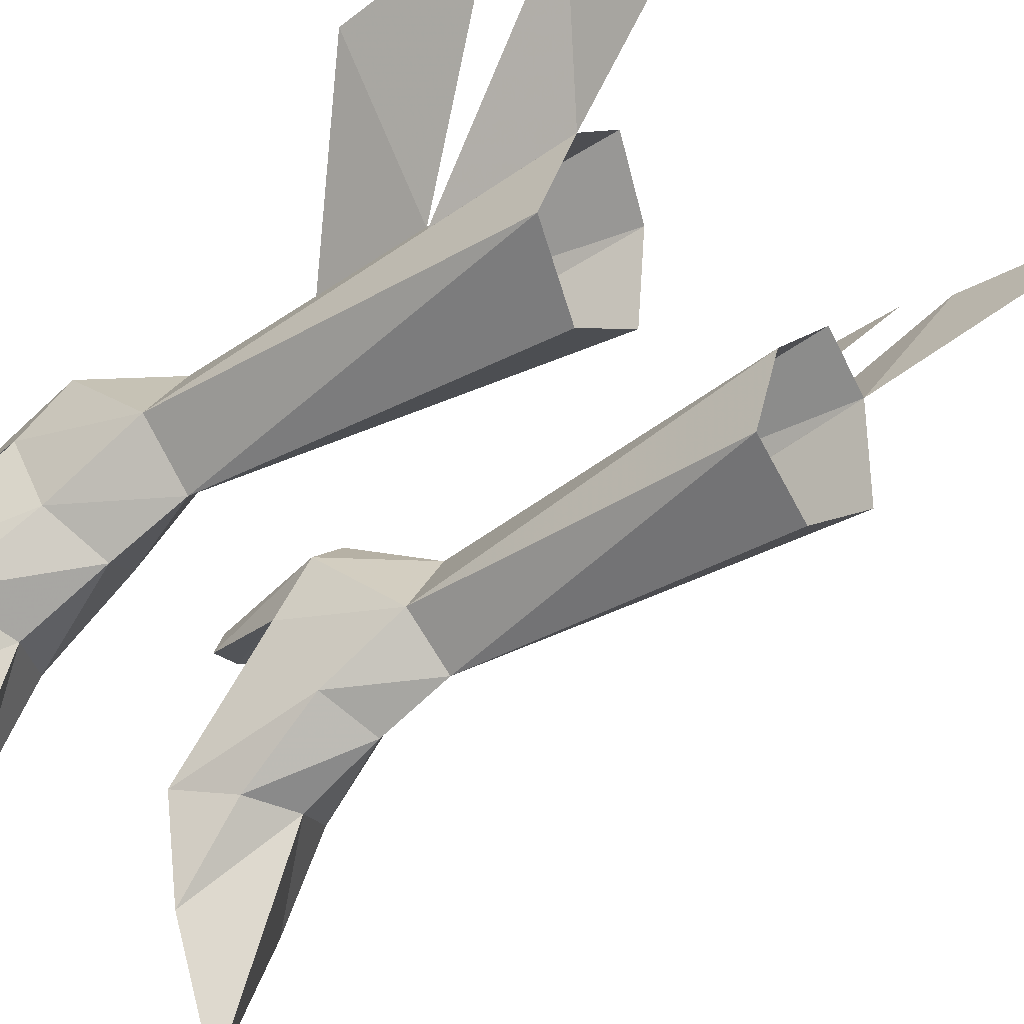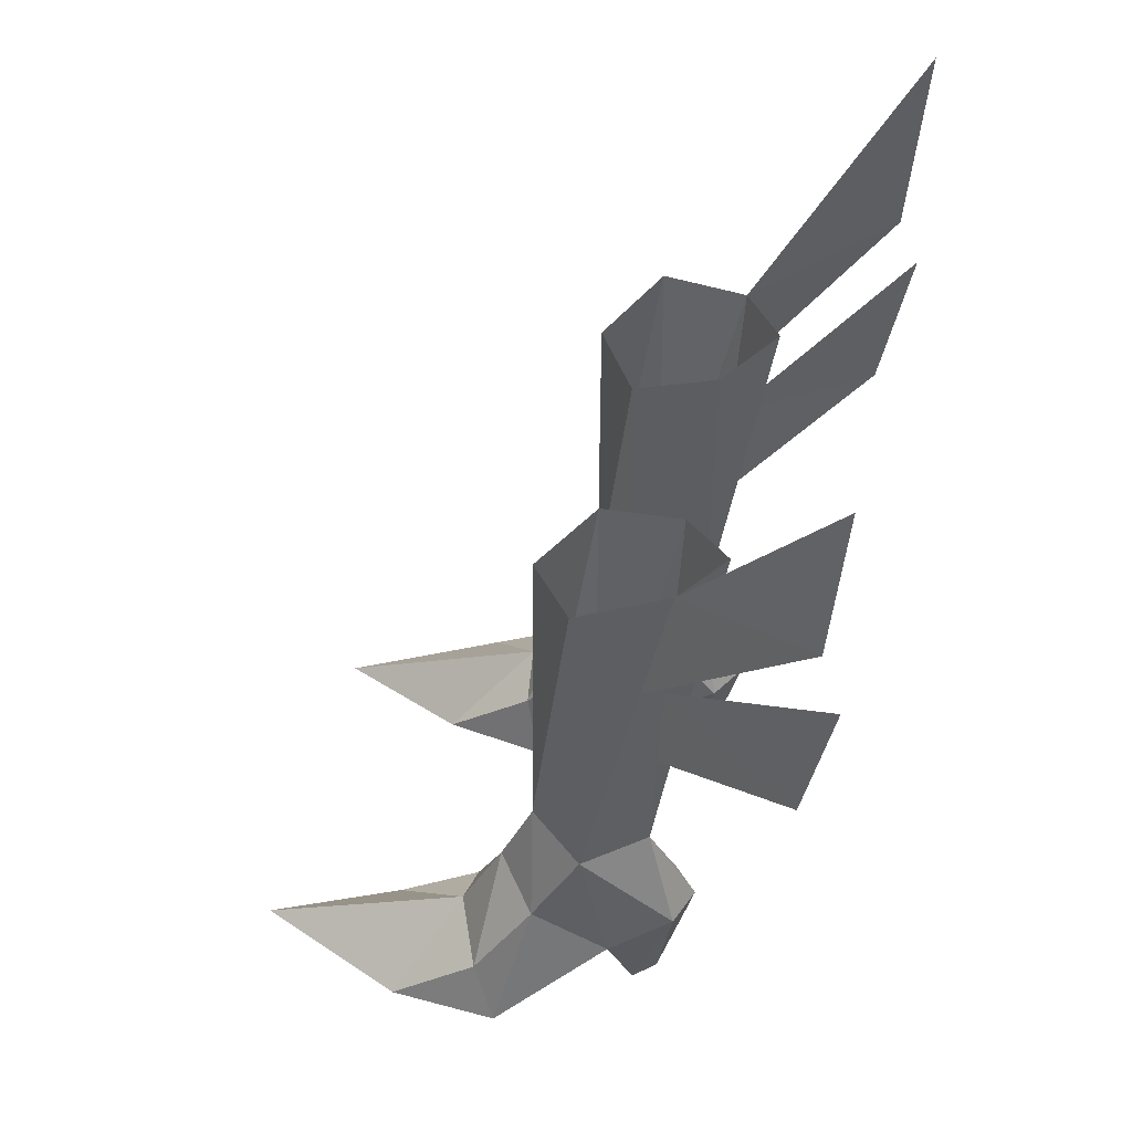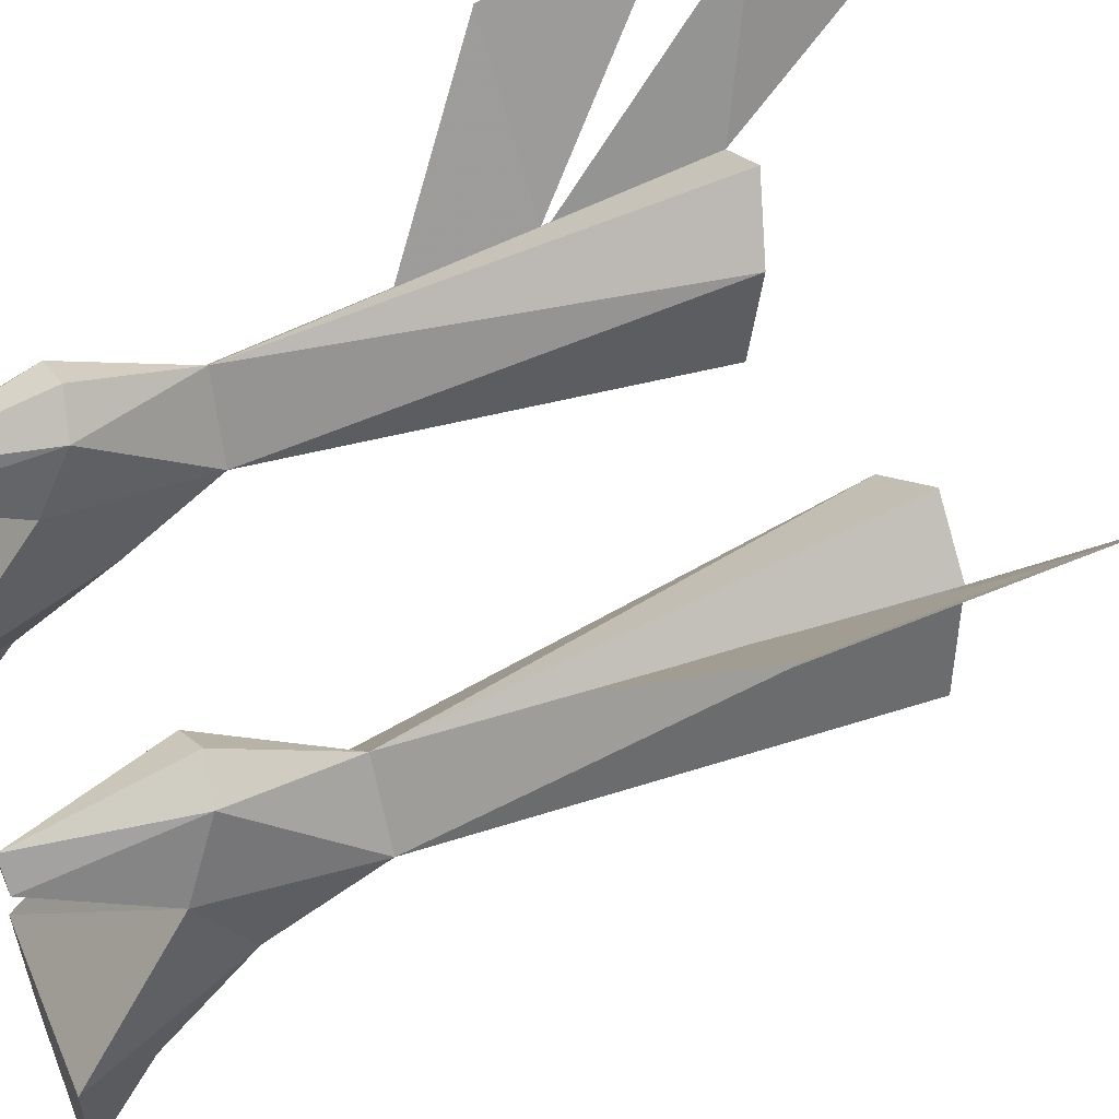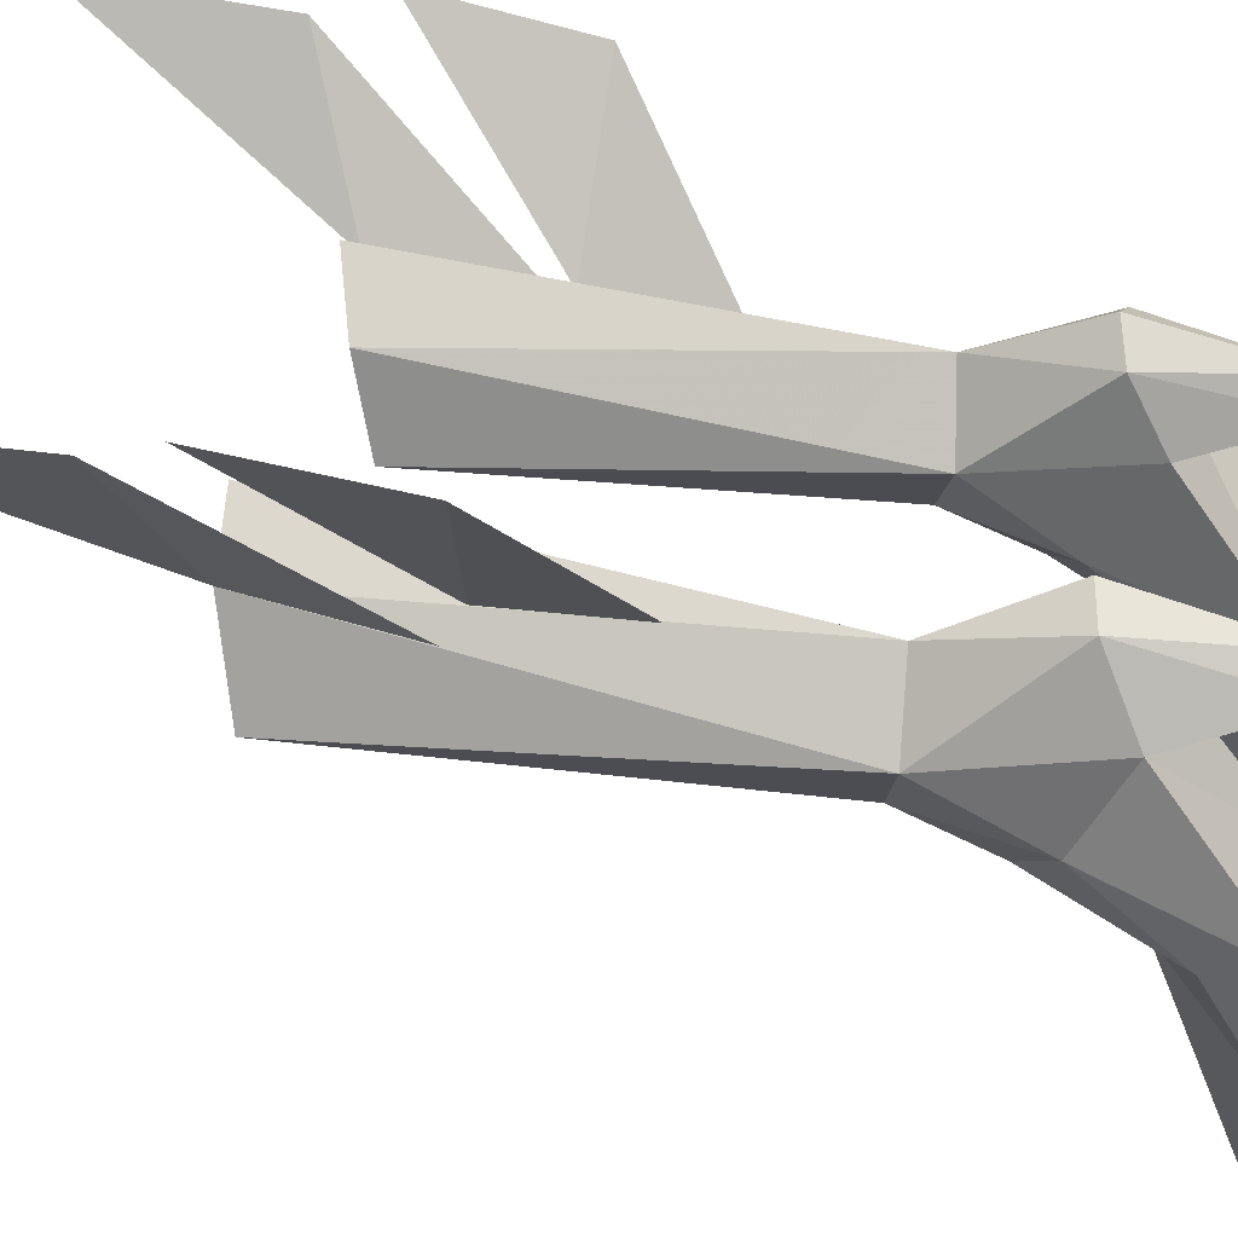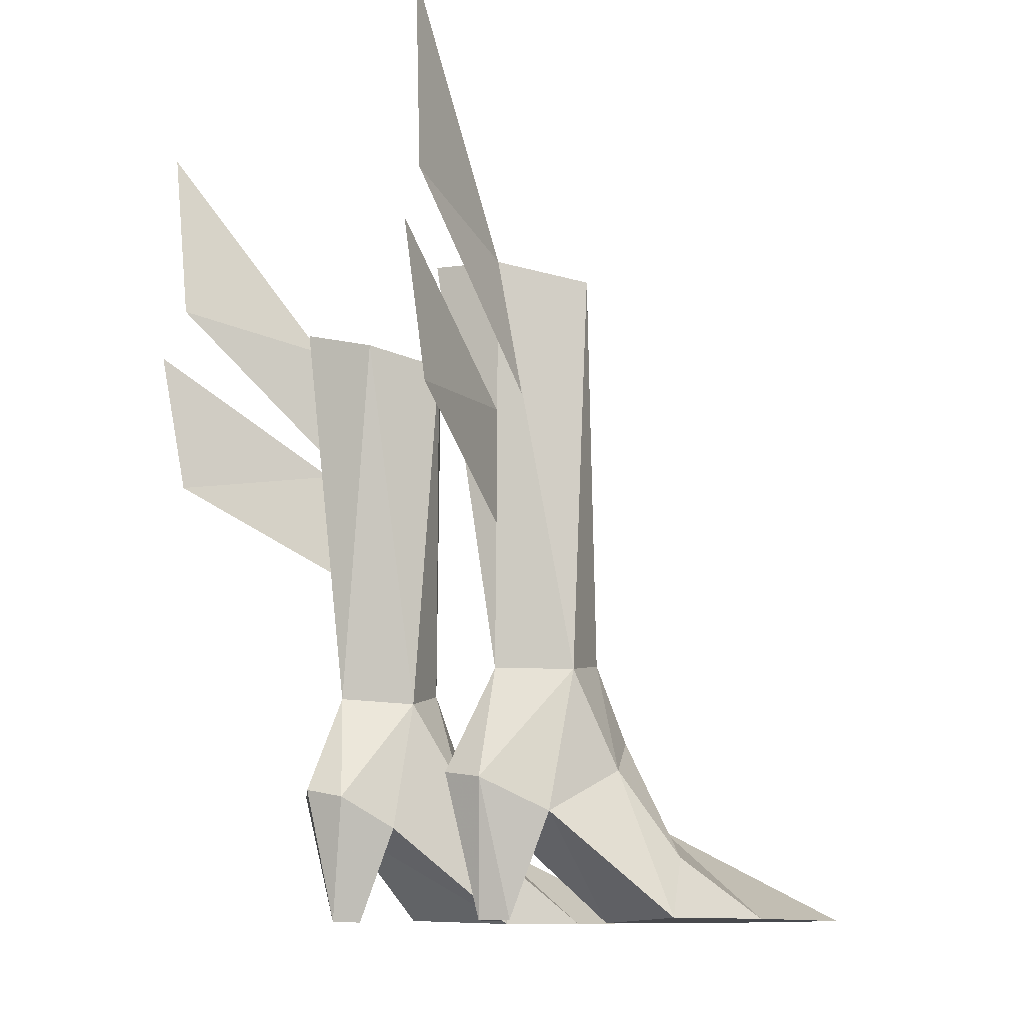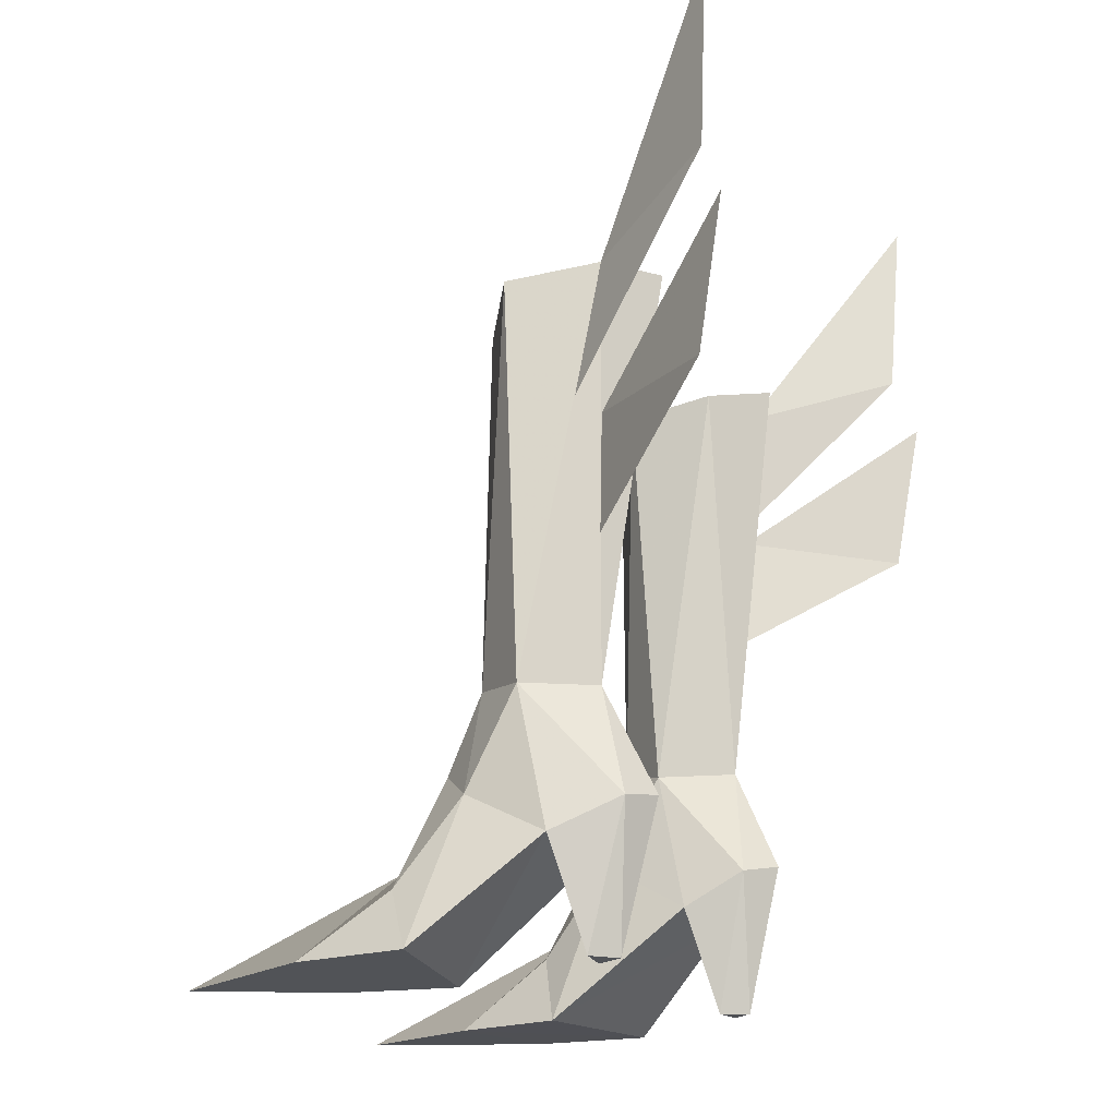
<metadata>
{"format":"obj","ext":"obj","renderer":"f3d","projection":"perspective","resolution":1024,"background":"white","views":[{"elev":-34.5,"azim":-53.4,"up":"+Y"},{"elev":47.9,"azim":101.9,"up":"+Z"},{"elev":56.8,"azim":-111.5,"up":"+Y"},{"elev":34.8,"azim":99.2,"up":"+Y"},{"elev":-11.2,"azim":-121.3,"up":"+Z"},{"elev":-20.6,"azim":115.1,"up":"+Z"}]}
</metadata>
<code>
g robber_shoe_female_47100
v 7.418 -0.202 4.938
v 5.712 -0.4909 8.673
v 7.289 1.497 8.299
v 5.792 -1.626 6.013
v 4.094 -6.056 -0.1084
v 3.42 -2.342 -0.1132
v 4.167 -2.937 2.125
v 8.168 -2.192 2.037
v 5.954 -3.091 3.032
v 8.943 -1.331 0.03274
v 7.382 2.552 3.513
v 3.42 -2.342 -0.1132
v 7.382 2.552 3.513
v 3.744 2.418 3.4
v 8.943 -1.331 0.03274
v 6.481 4.725 4.613
v 5.715 3.644 8.363
v 4.231 1.347 8.155
v 4.1 4.442 4.54
v 3.744 2.418 3.4
v 3.949 -0.551 5.142
v 8.606 -5.223 0.01533
v 4.094 -6.056 -0.1084
v 8.606 -5.223 0.01533
v 5.071 5.639 22.36
v 5.715 3.644 8.363
v 6.905 4.25 22.3
v 5.236 5.296 4.814
v 4.1 4.442 4.54
v 6.066 -10.66 -0.02799
v 7.895 1.249 21.78
v 5.712 -0.4909 8.673
v 5.394 -0.4132 21.08
v 7.289 1.497 8.299
v 4.231 1.347 8.155
v 2.766 1.137 21.22
v 3.202 3.964 21.79
v 4.231 1.347 8.155
v 2.766 1.137 21.22
v 6.066 -10.66 -0.02799
v 6.111 3.776 13.21
v 6.436 4.023 17.18
v 9.82 8.73 16.83
v 10.07 9.654 22.05
v 7.002 3.335 17.65
v 6.905 4.25 22.3
v 9.685 8.913 24
v 10.1 9.318 30.41
v 5.377 4.065 -0.05289
v 4.946 3.15 -0.06657
v 6.064 3.282 -0.03455
v 6.064 3.282 -0.03455
v 3.744 2.418 3.4
v 7.382 2.552 3.513
v 4.946 3.15 -0.06657
v 6.064 3.282 -0.03455
v 7.382 2.552 3.513
v 6.481 4.725 4.613
v 4.1 4.442 4.54
v 3.744 2.418 3.4
v 4.946 3.15 -0.06657
v 5.377 4.065 -0.05289
v 5.236 5.296 4.814
v -7.428 -0.202 4.938
v -7.299 1.497 8.299
v -5.722 -0.4909 8.673
v -5.802 -1.626 6.013
v -4.104 -6.056 -0.1084
v -4.178 -2.937 2.125
v -3.43 -2.342 -0.1132
v -5.964 -3.091 3.032
v -8.178 -2.192 2.037
v -8.954 -1.331 0.03274
v -7.392 2.552 3.513
v -3.43 -2.342 -0.1132
v -3.755 2.418 3.4
v -7.392 2.552 3.513
v -8.954 -1.331 0.03274
v -6.491 4.725 4.613
v -5.725 3.644 8.363
v -4.241 1.347 8.155
v -4.111 4.442 4.54
v -3.755 2.418 3.4
v -3.959 -0.551 5.142
v -8.616 -5.223 0.01533
v -4.104 -6.056 -0.1084
v -8.616 -5.223 0.01533
v -5.081 5.639 22.36
v -6.915 4.25 22.3
v -5.725 3.644 8.363
v -5.247 5.296 4.814
v -4.111 4.442 4.54
v -6.077 -10.66 -0.02799
v -7.905 1.249 21.78
v -5.404 -0.4132 21.08
v -5.722 -0.4909 8.673
v -7.299 1.497 8.299
v -2.776 1.137 21.22
v -4.241 1.347 8.155
v -3.212 3.964 21.79
v -4.241 1.347 8.155
v -2.776 1.137 21.22
v -6.077 -10.66 -0.02799
v -6.121 3.776 13.21
v -9.83 8.73 16.83
v -6.447 4.023 17.18
v -10.08 9.654 22.05
v -7.012 3.335 17.65
v -9.696 8.913 24
v -6.915 4.25 22.3
v -10.12 9.318 30.41
v -5.387 4.065 -0.05289
v -6.075 3.282 -0.03456
v -4.956 3.15 -0.06657
v -6.075 3.282 -0.03456
v -7.392 2.552 3.513
v -3.755 2.418 3.4
v -4.956 3.15 -0.06657
v -6.075 3.282 -0.03456
v -6.491 4.725 4.613
v -7.392 2.552 3.513
v -4.111 4.442 4.54
v -4.956 3.15 -0.06657
v -3.755 2.418 3.4
v -5.387 4.065 -0.05289
v -5.247 5.296 4.814
f 2 1 3
f 4 1 2
f 6 5 7
f 8 4 9
f 1 4 8
f 10 1 8
f 11 1 10
f 13 12 14
f 15 12 13
f 16 3 11
f 17 3 16
f 19 18 17
f 20 18 19
f 2 21 4
f 18 21 2
f 8 22 10
f 15 23 12
f 24 23 15
f 8 9 22
f 7 4 21
f 9 4 7
f 6 21 20
f 7 21 6
f 7 5 9
f 26 25 27
f 20 21 18
f 17 16 28
f 28 29 17
f 11 3 1
f 24 30 23
f 32 31 33
f 34 31 32
f 35 32 36
f 36 32 33
f 26 27 34
f 31 34 27
f 38 37 26
f 37 38 39
f 9 5 40
f 22 9 40
f 42 41 43
f 44 42 43
f 46 45 47
f 48 46 47
f 25 26 37
f 50 49 51
f 53 52 54
f 52 53 55
f 57 56 58
f 60 59 61
f 58 62 63
f 59 62 61
f 58 56 62
f 59 63 62
f 65 64 66
f 66 64 67
f 69 68 70
f 71 67 72
f 72 67 64
f 72 64 73
f 73 64 74
f 76 75 77
f 77 75 78
f 74 65 79
f 79 65 80
f 80 81 82
f 82 81 83
f 67 84 66
f 66 84 81
f 73 85 72
f 75 86 78
f 78 86 87
f 85 71 72
f 84 67 69
f 69 67 71
f 83 84 70
f 70 84 69
f 71 68 69
f 89 88 90
f 81 84 83
f 91 79 80
f 80 92 91
f 64 65 74
f 86 93 87
f 95 94 96
f 96 94 97
f 98 96 99
f 95 96 98
f 97 89 90
f 89 97 94
f 90 100 101
f 102 101 100
f 103 68 71
f 103 71 85
f 105 104 106
f 105 106 107
f 109 108 110
f 109 110 111
f 100 90 88
f 113 112 114
f 116 115 117
f 118 117 115
f 120 119 121
f 123 122 124
f 126 125 120
f 123 125 122
f 125 119 120
f 125 126 122

</code>
